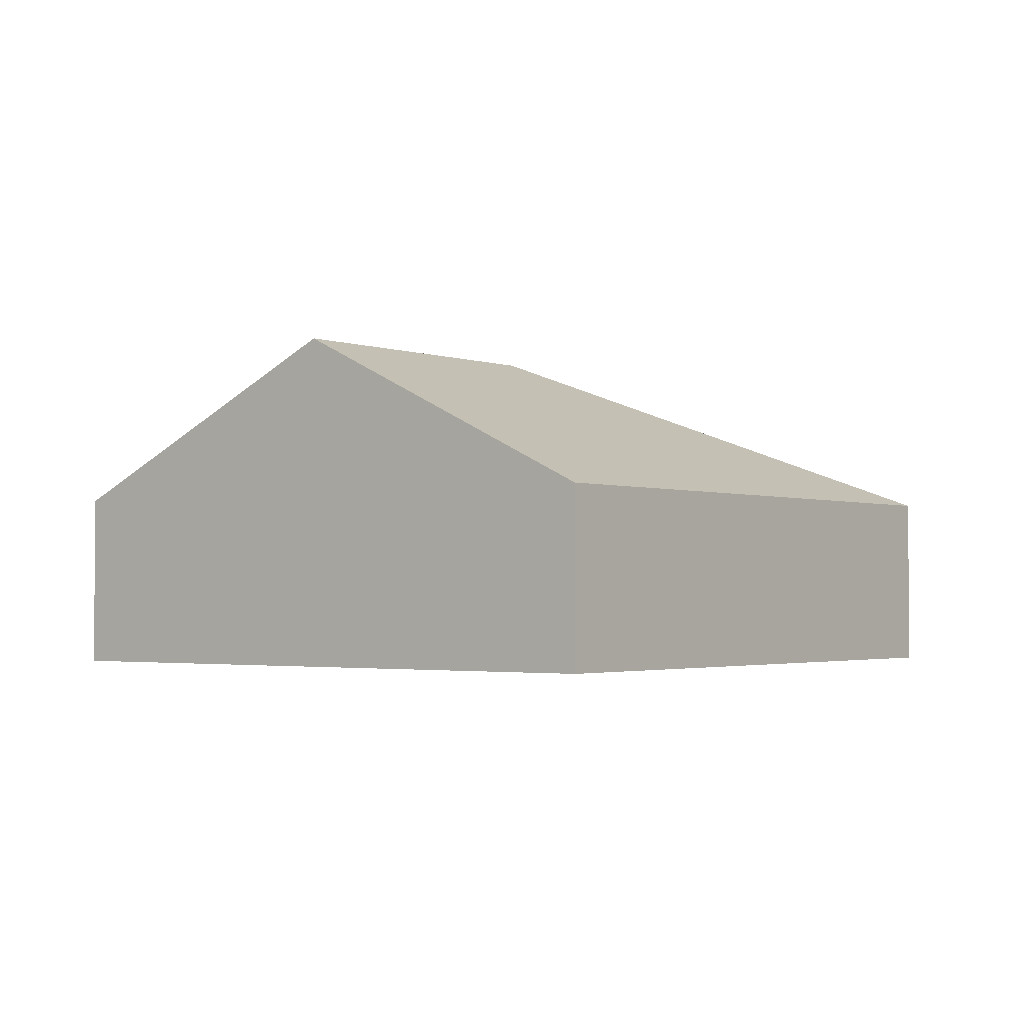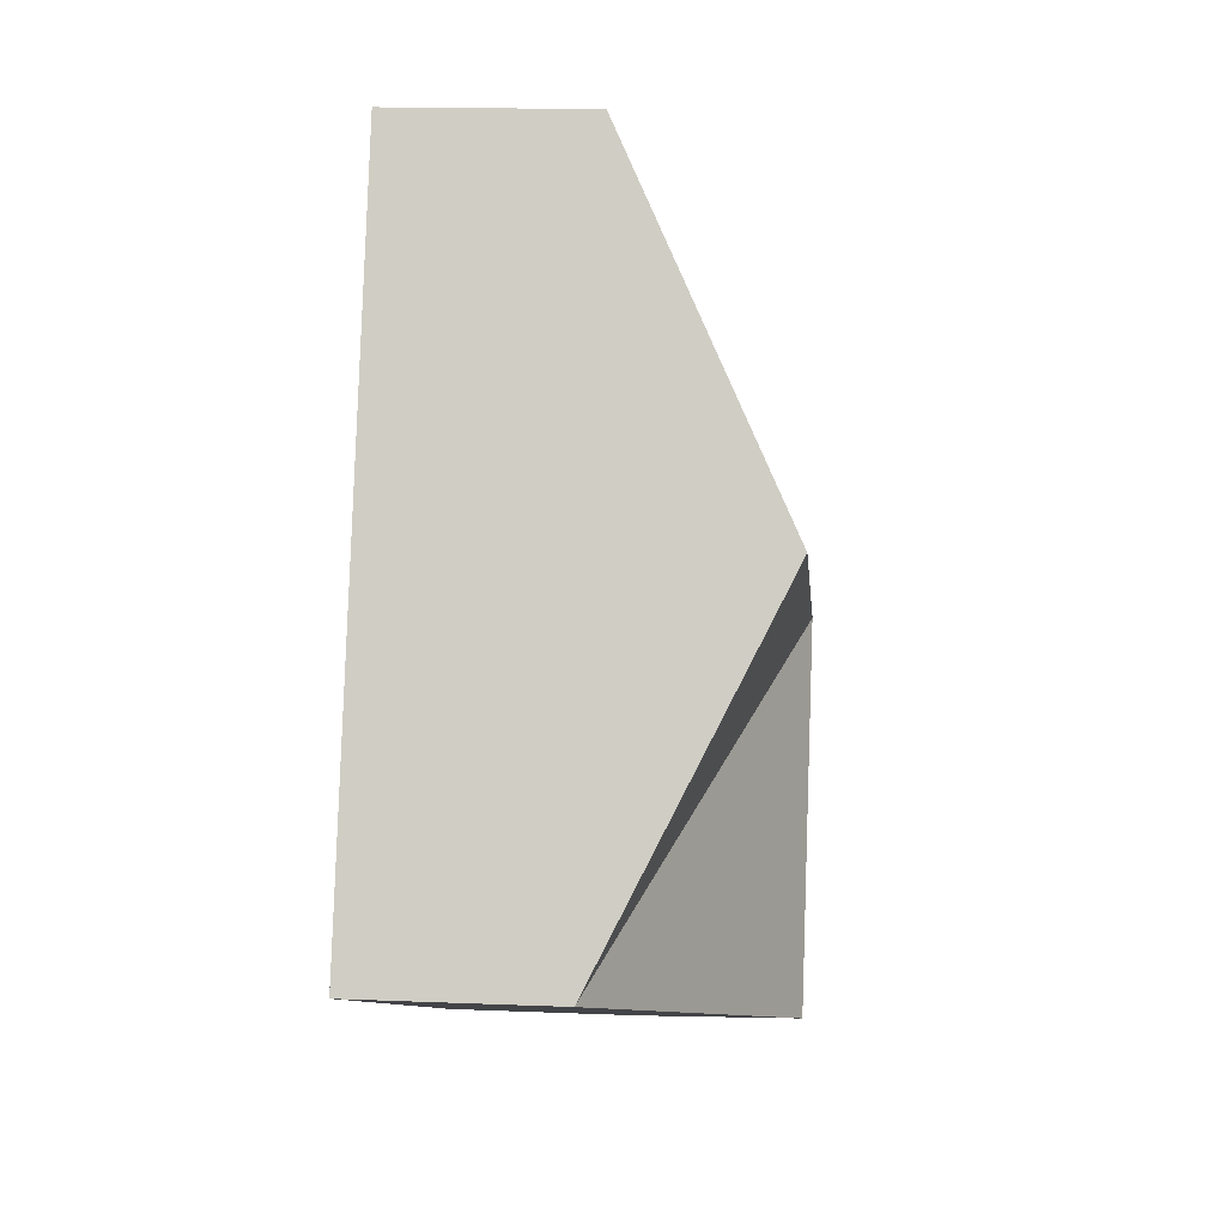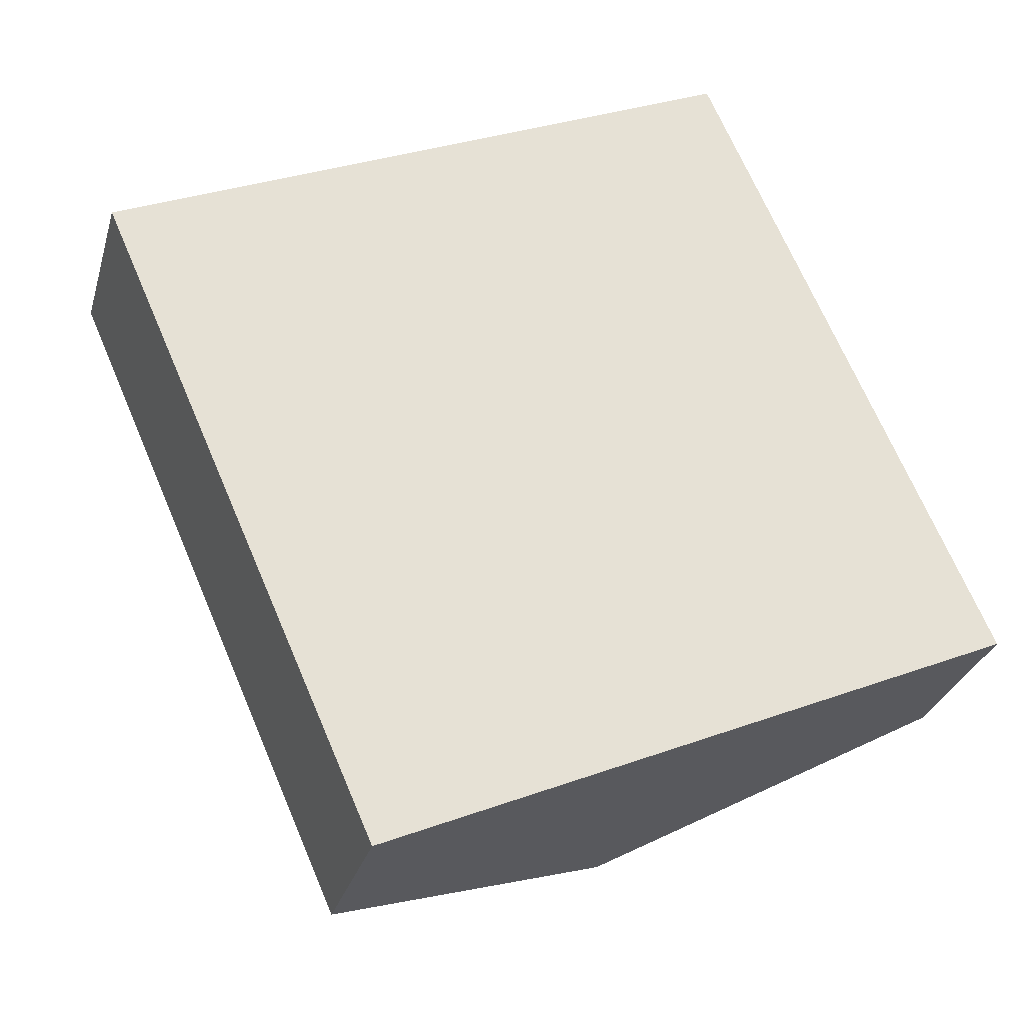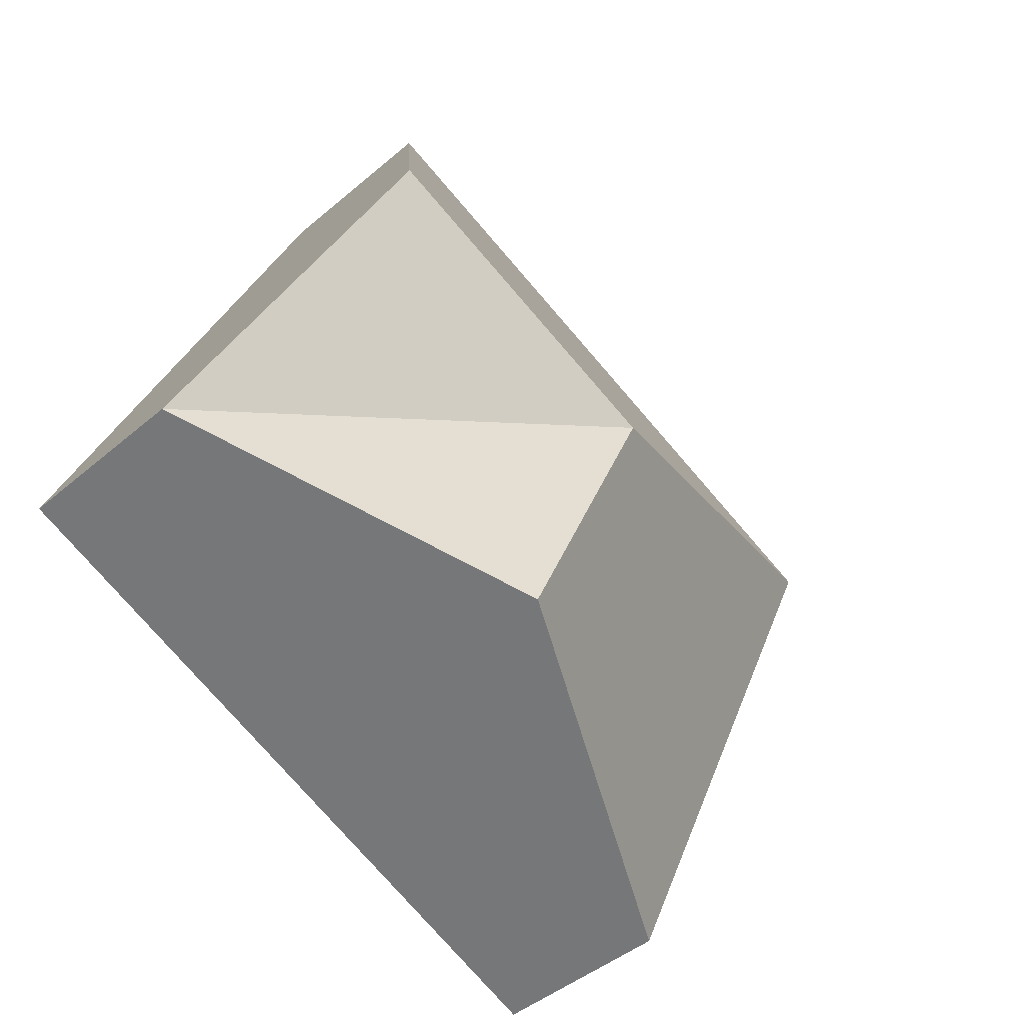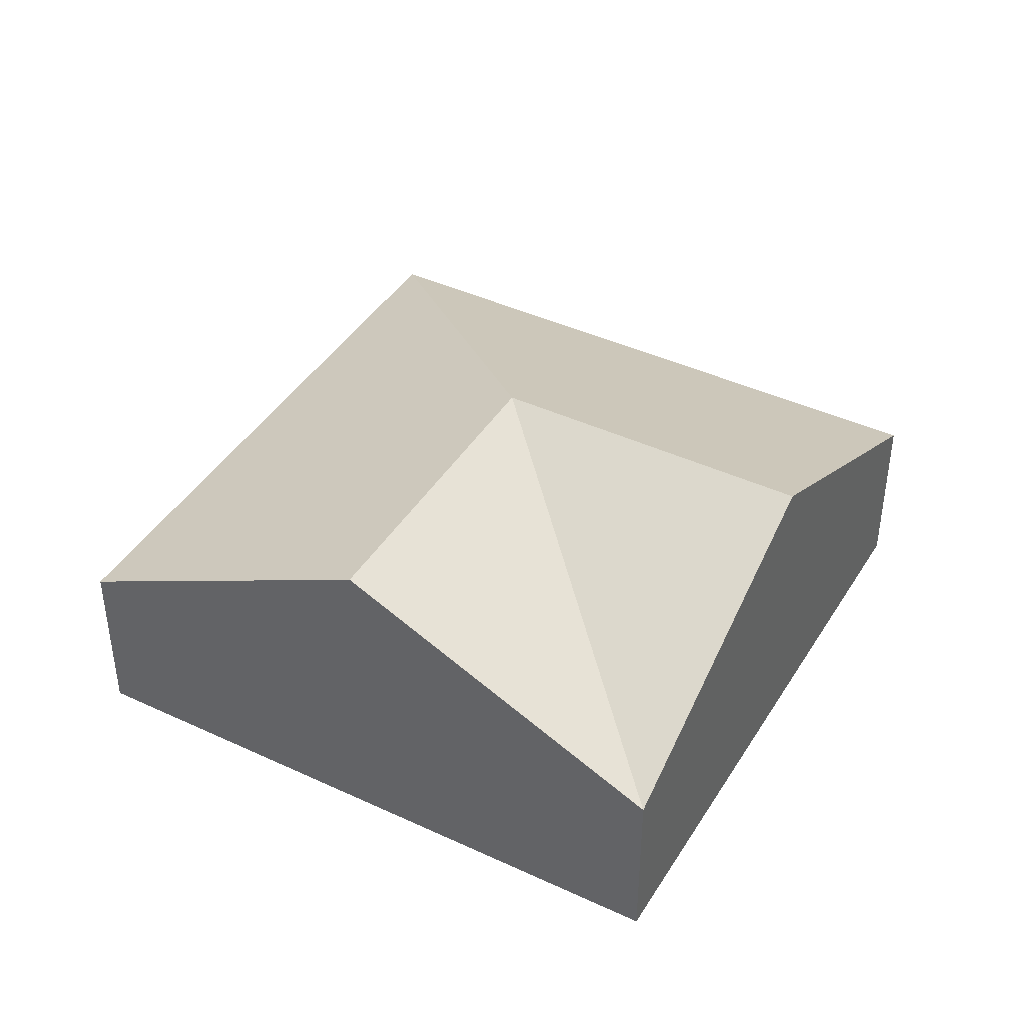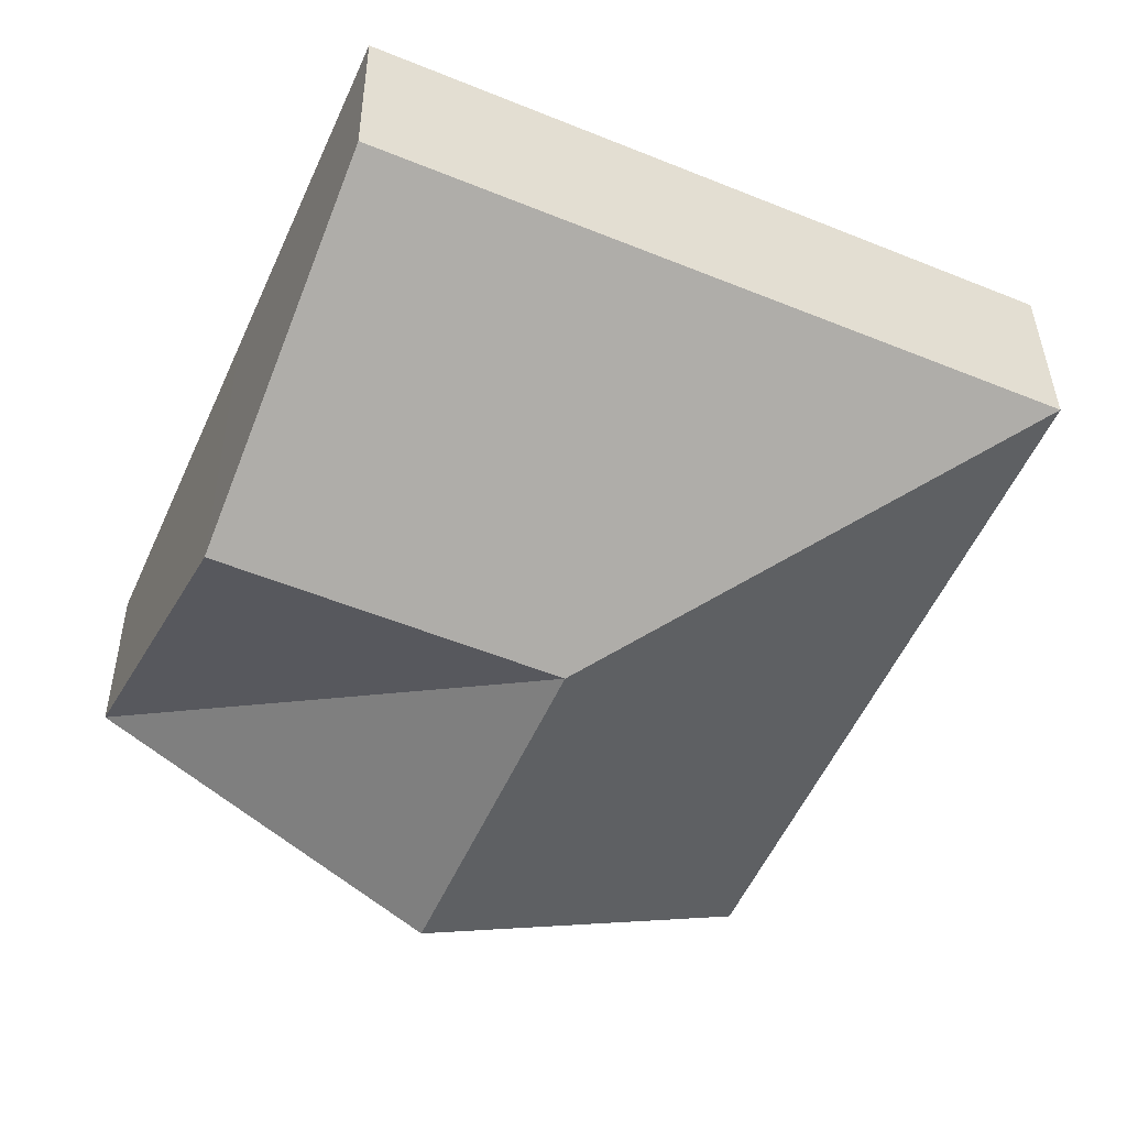
<metadata>
{"format":"obj","ext":"obj","renderer":"f3d","projection":"perspective","resolution":1024,"background":"white","views":[{"elev":-2.2,"azim":-166.2,"up":"+Y"},{"elev":15.5,"azim":94.9,"up":"+Z"},{"elev":-28.9,"azim":-14.9,"up":"+Z"},{"elev":-43.3,"azim":135.4,"up":"+Z"},{"elev":41.9,"azim":95.5,"up":"+Y"},{"elev":36.5,"azim":179.5,"up":"+Z"}]}
</metadata>
<code>
v  2.606 1.722 -5.919
v  4.234 3.259 -1.67
v  5.537 3.259 -4.629
v  0 1.722 1.054e-16
v  8.467 1.723 -3.339
v  5.862 1.722 2.58
v  7.165 3.259 -0.38
v  5.862 -1.58e-16 2.58
v  7.165 2.327e-17 -0.38
v  8.467 2.045e-16 -3.339
v  5.537 2.834e-16 -4.629
v  2.606 3.624e-16 -5.919
v  0 0 0
g defaultobject
f 1 2 3
f 2 1 4
f 2 5 3
f 6 2 4
f 2 6 7
f 2 7 5
f 8 7 6
f 7 8 9
f 7 9 5
f 5 9 10
f 10 3 5
f 3 10 11
f 3 11 1
f 1 11 12
f 12 4 1
f 4 12 13
f 13 6 4
f 6 13 8
f 9 11 10
f 11 9 8
f 11 8 12
f 12 8 13

</code>
